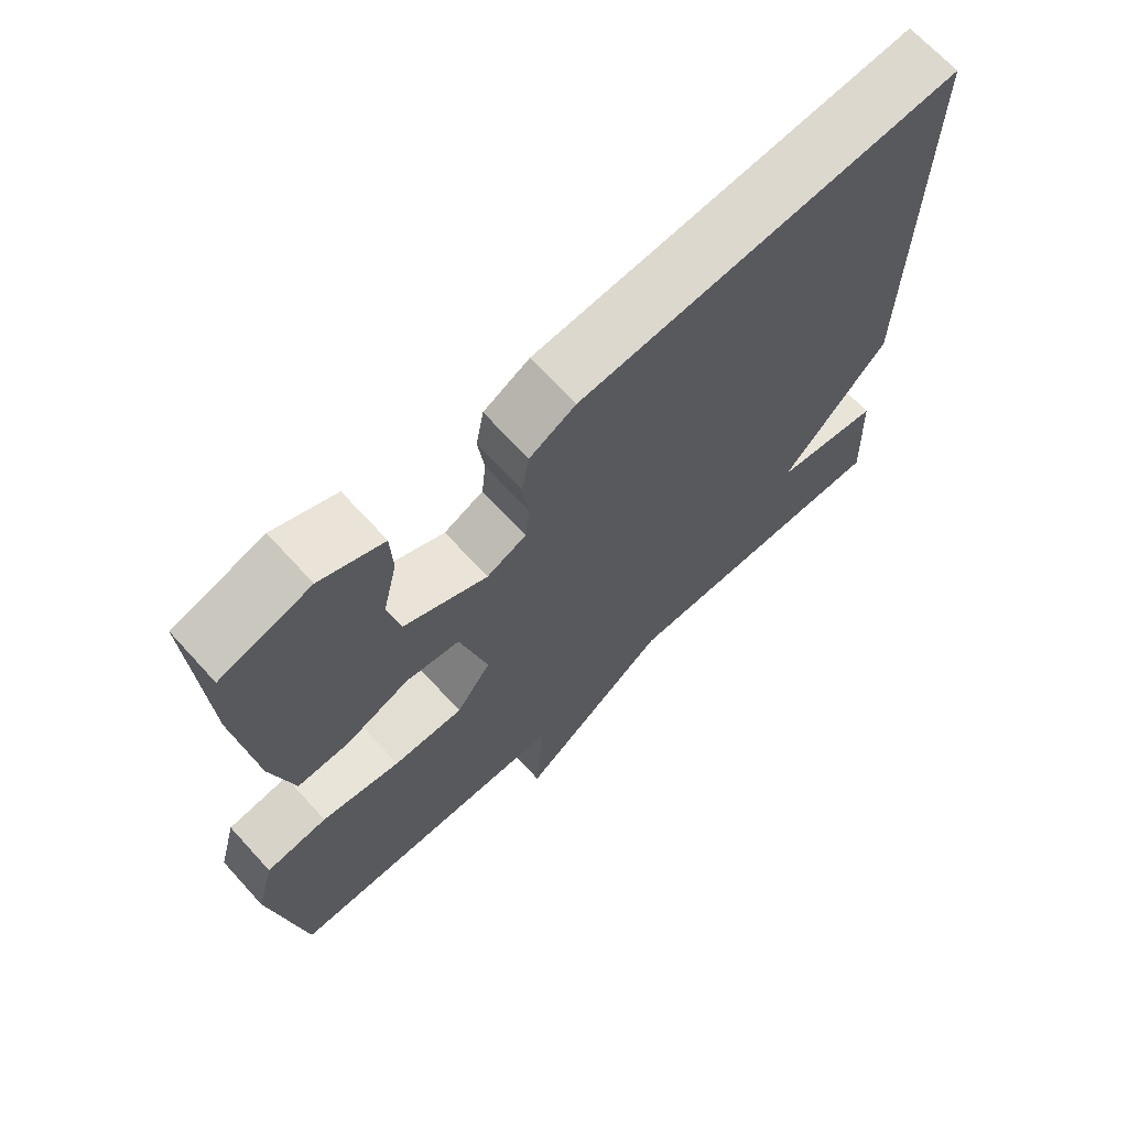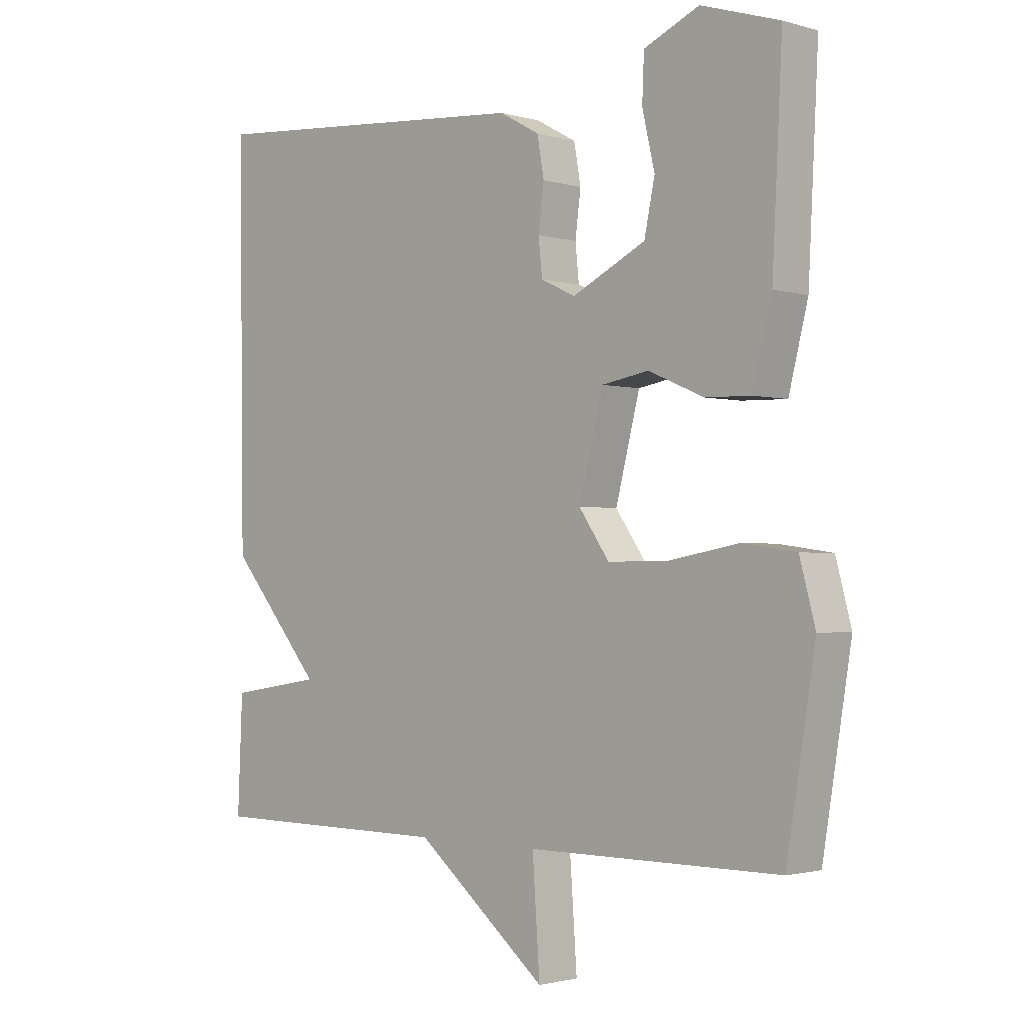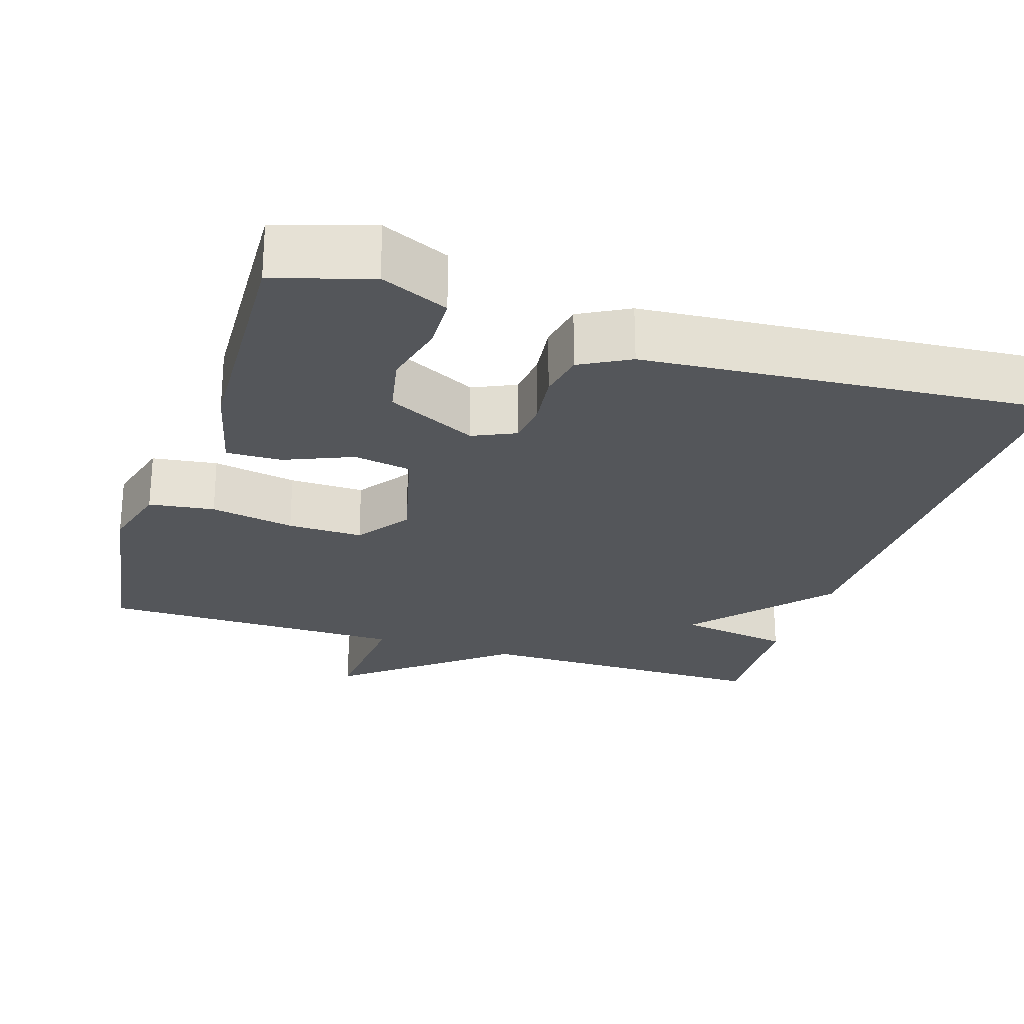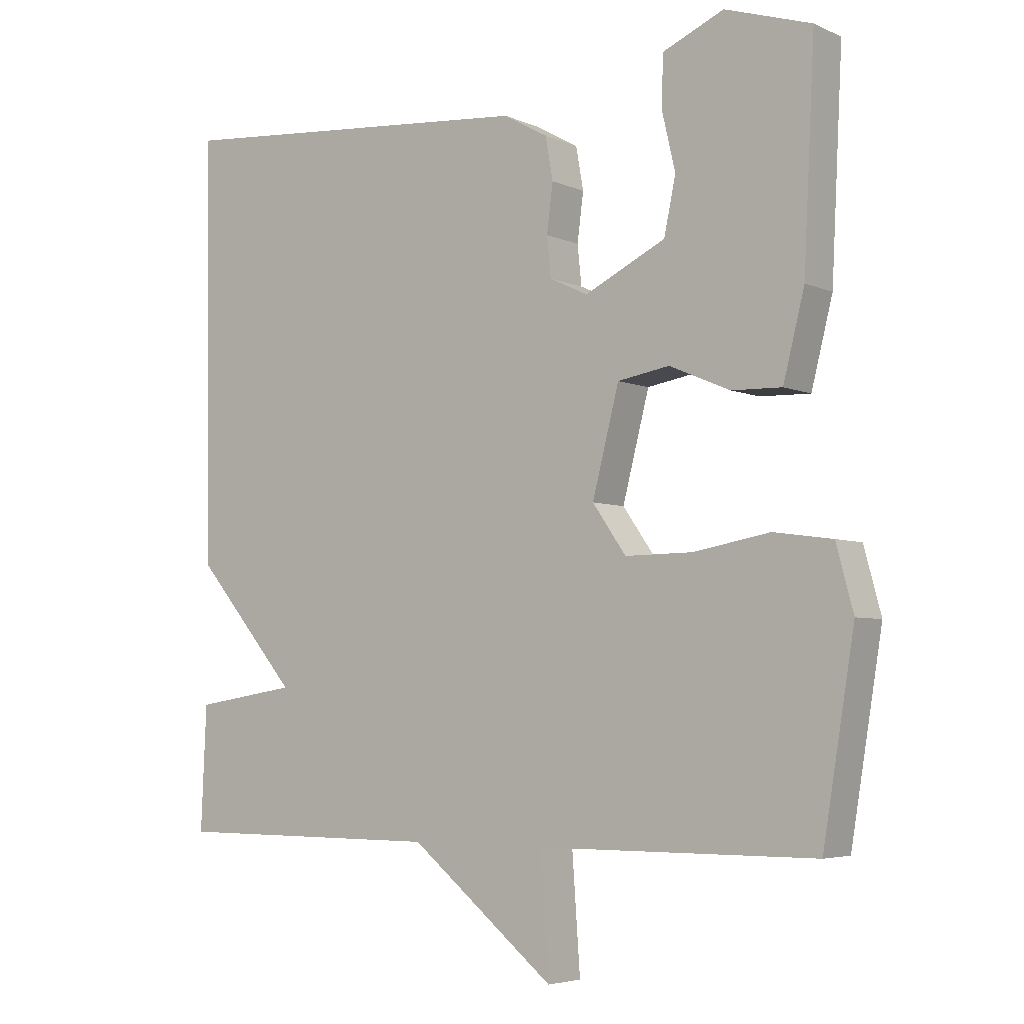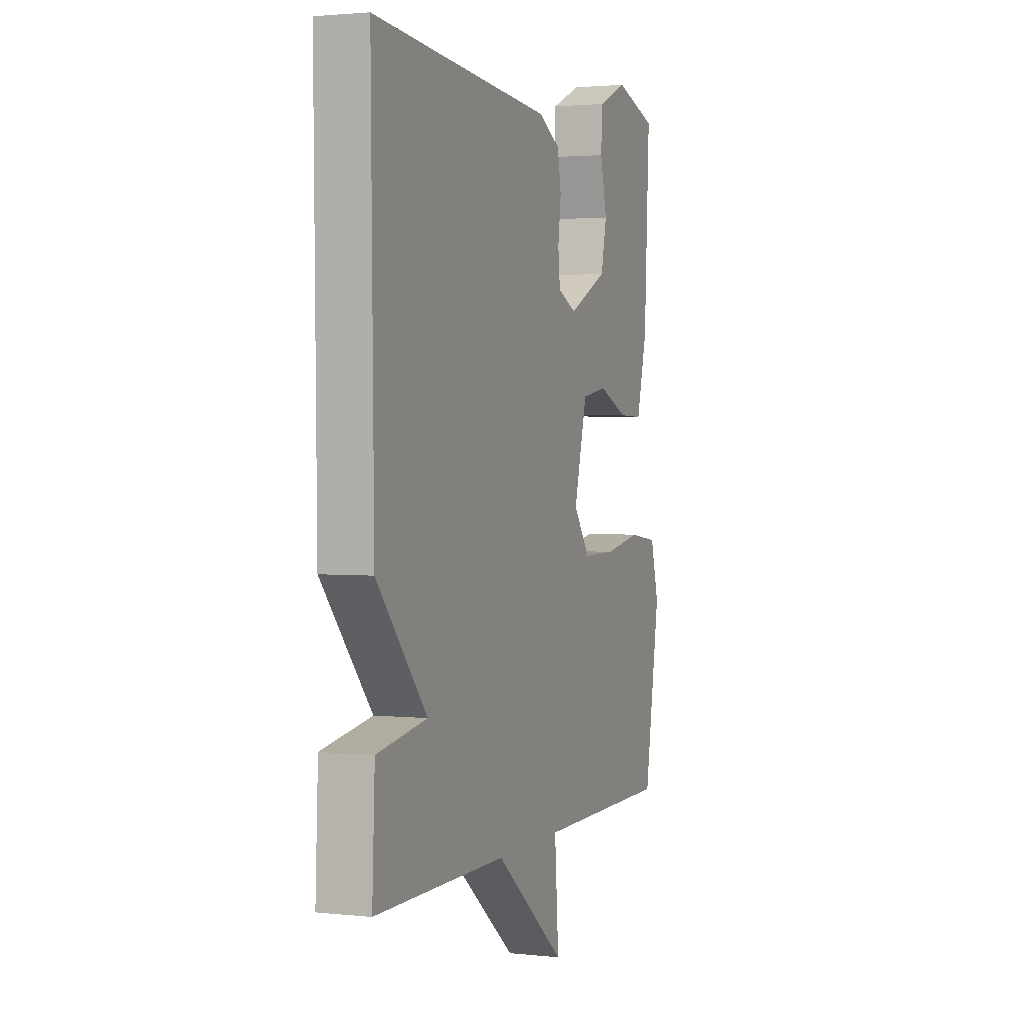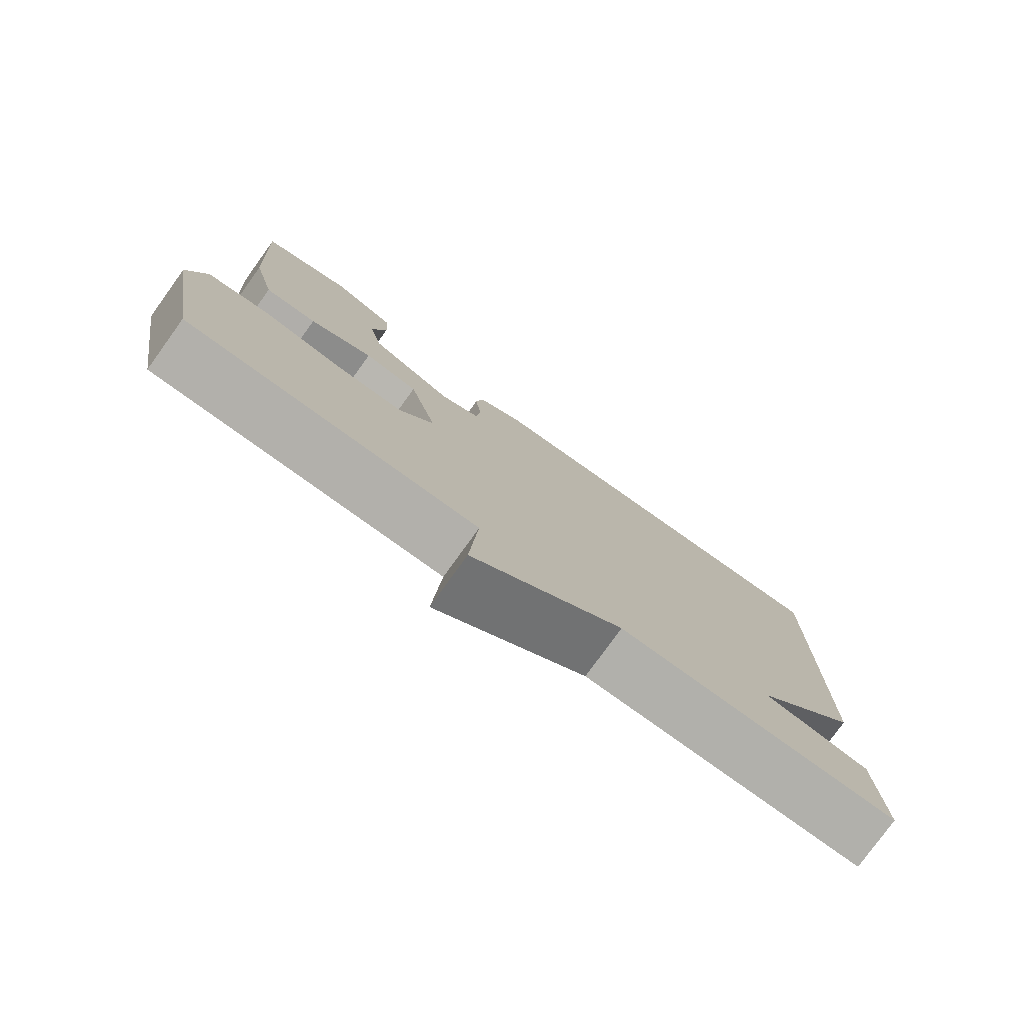
<metadata>
{"format":"obj","ext":"obj","renderer":"f3d","projection":"perspective","resolution":1024,"background":"white","views":[{"elev":68.2,"azim":-42.4,"up":"+Z"},{"elev":-1.8,"azim":-135.8,"up":"+Z"},{"elev":-25.2,"azim":-18.0,"up":"+Y"},{"elev":-4.7,"azim":-143.8,"up":"+Z"},{"elev":2.0,"azim":111.1,"up":"+Z"},{"elev":-78.5,"azim":-35.8,"up":"+Z"}]}
</metadata>
<code>
v 0.5 0.07 -0.5
v 0.106 0.07 -0.501
v -0.106 0.07 -0.673
v -0.094 0.07 -0.501
v -0.5 0.07 -0.5
v -0.546 0.07 -0.218
v -0.521 0.07 -0.125
v -0.435 0.07 -0.113
v -0.324 0.07 -0.133
v -0.225 0.07 -0.134
v -0.176 0.07 -0.064
v -0.215 0.07 0.088
v -0.291 0.07 0.101
v -0.38 0.07 0.063
v -0.453 0.07 0.061
v -0.484 0.07 0.184
v -0.5 0.07 0.5
v -0.374 0.07 0.54
v -0.285 0.07 0.501
v -0.282 0.07 0.429
v -0.302 0.07 0.343
v -0.285 0.07 0.262
v -0.167 0.07 0.204
v -0.111 0.07 0.23
v -0.105 0.07 0.288
v -0.114 0.07 0.358
v -0.103 0.07 0.42
v -0.038 0.07 0.456
v 0.5 0.07 0.5
v 0.492 0.07 -0.12
v 0.342 0.07 -0.296
v 0.492 0.07 -0.32
v 0.5 0 -0.5
v 0.106 0 -0.501
v -0.106 0 -0.673
v -0.094 0 -0.501
v -0.5 0 -0.5
v -0.546 0 -0.218
v -0.521 0 -0.125
v -0.435 0 -0.113
v -0.324 0 -0.133
v -0.225 0 -0.134
v -0.176 0 -0.064
v -0.215 0 0.088
v -0.291 0 0.101
v -0.38 0 0.063
v -0.453 0 0.061
v -0.484 0 0.184
v -0.5 0 0.5
v -0.374 0 0.54
v -0.285 0 0.501
v -0.282 0 0.429
v -0.302 0 0.343
v -0.285 0 0.262
v -0.167 0 0.204
v -0.111 0 0.23
v -0.105 0 0.288
v -0.114 0 0.358
v -0.103 0 0.42
v -0.038 0 0.456
v 0.5 0 0.5
v 0.492 0 -0.12
v 0.342 0 -0.296
v 0.492 0 -0.32
f 31 32 1 2
f 30 31 2
f 29 30 2
f 28 29 2
f 27 28 2
f 26 27 2
f 25 26 2
f 24 25 2
f 23 24 2
f 22 23 2
f 19 20 21
f 18 19 21
f 17 18 21
f 16 17 21
f 15 16 21
f 14 15 21
f 13 14 21 22
f 12 13 22
f 7 8 9
f 6 7 9
f 5 6 9
f 4 5 9
f 4 9 10
f 2 3 4
f 2 4 10 11
f 12 22 2
f 2 11 12
f 34 33 64 63
f 34 63 62
f 34 62 61
f 34 61 60
f 34 60 59
f 34 59 58
f 34 58 57
f 34 57 56
f 34 56 55
f 34 55 54
f 53 52 51
f 53 51 50
f 53 50 49
f 53 49 48
f 53 48 47
f 53 47 46
f 54 53 46 45
f 54 45 44
f 41 40 39
f 41 39 38
f 41 38 37
f 41 37 36
f 42 41 36
f 36 35 34
f 43 42 36 34
f 34 54 44
f 44 43 34
f 1 33 34 2
f 2 34 35 3
f 3 35 36 4
f 4 36 37 5
f 5 37 38 6
f 6 38 39 7
f 7 39 40 8
f 8 40 41 9
f 9 41 42 10
f 10 42 43 11
f 11 43 44 12
f 12 44 45 13
f 13 45 46 14
f 14 46 47 15
f 15 47 48 16
f 16 48 49 17
f 17 49 50 18
f 18 50 51 19
f 19 51 52 20
f 20 52 53 21
f 21 53 54 22
f 22 54 55 23
f 23 55 56 24
f 24 56 57 25
f 25 57 58 26
f 26 58 59 27
f 27 59 60 28
f 28 60 61 29
f 29 61 62 30
f 30 62 63 31
f 31 63 64 32
f 32 64 33 1

</code>
